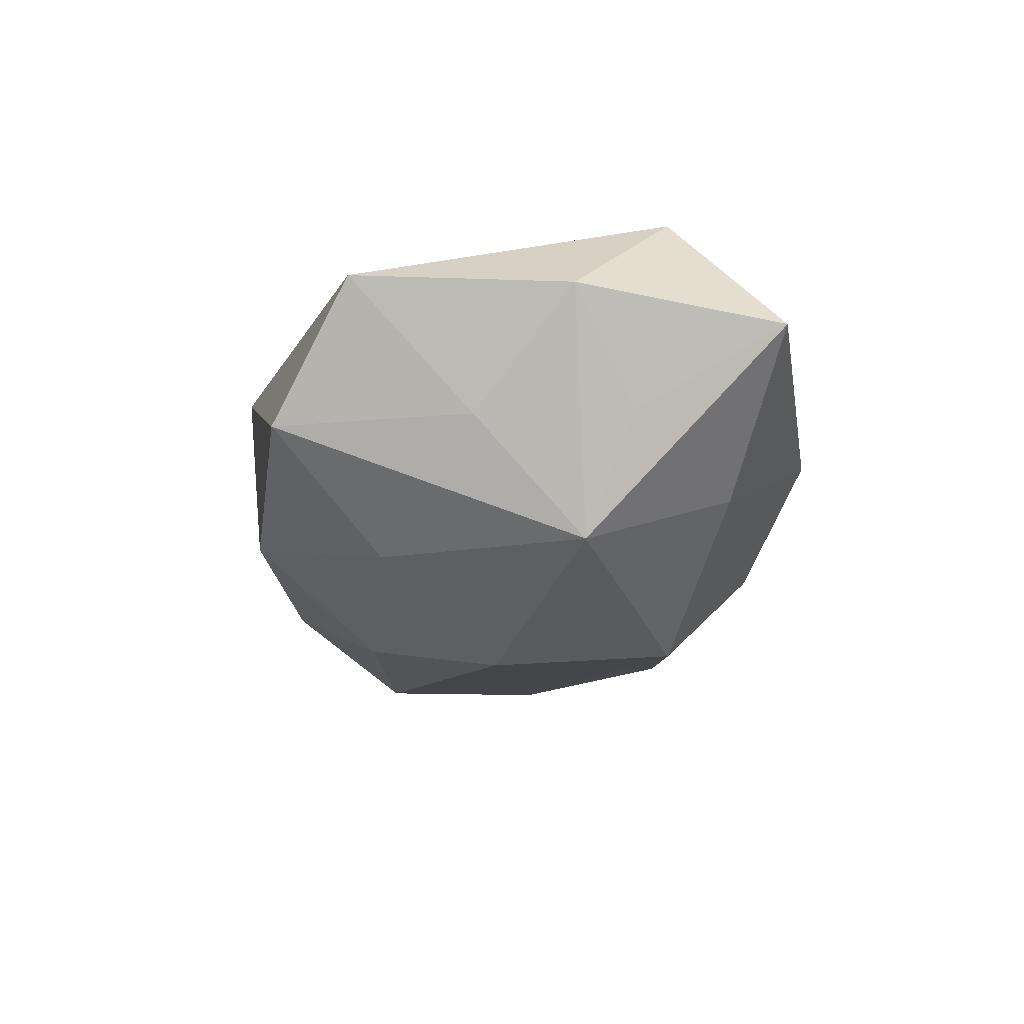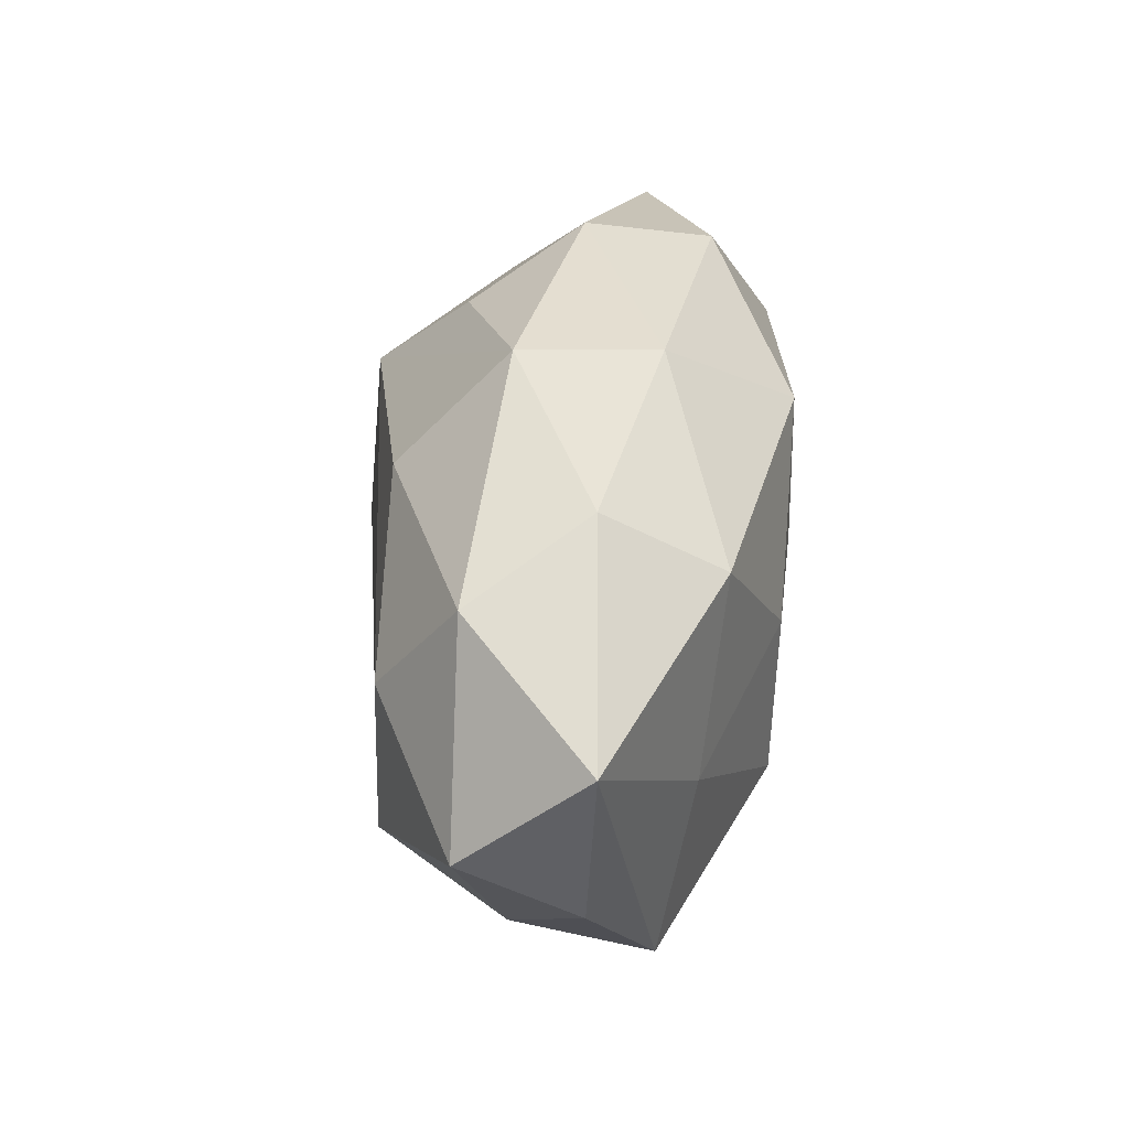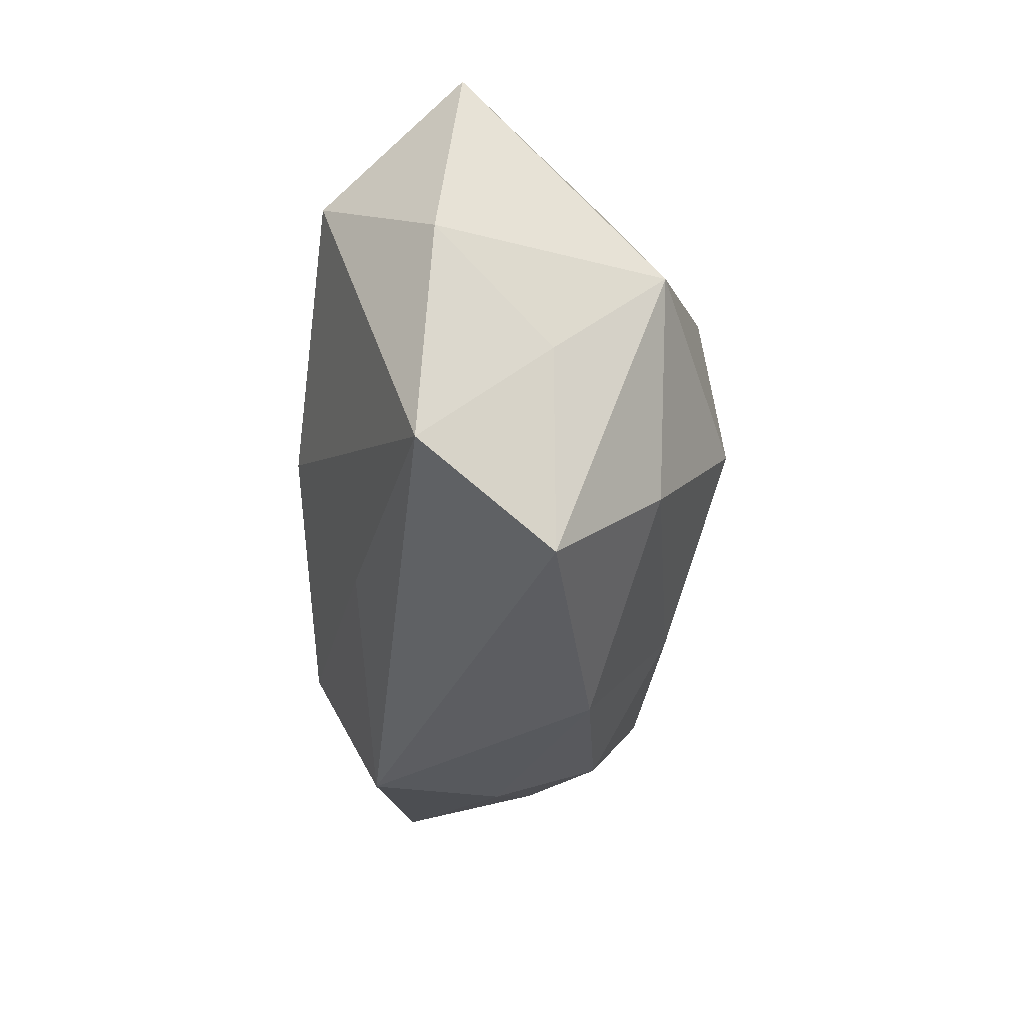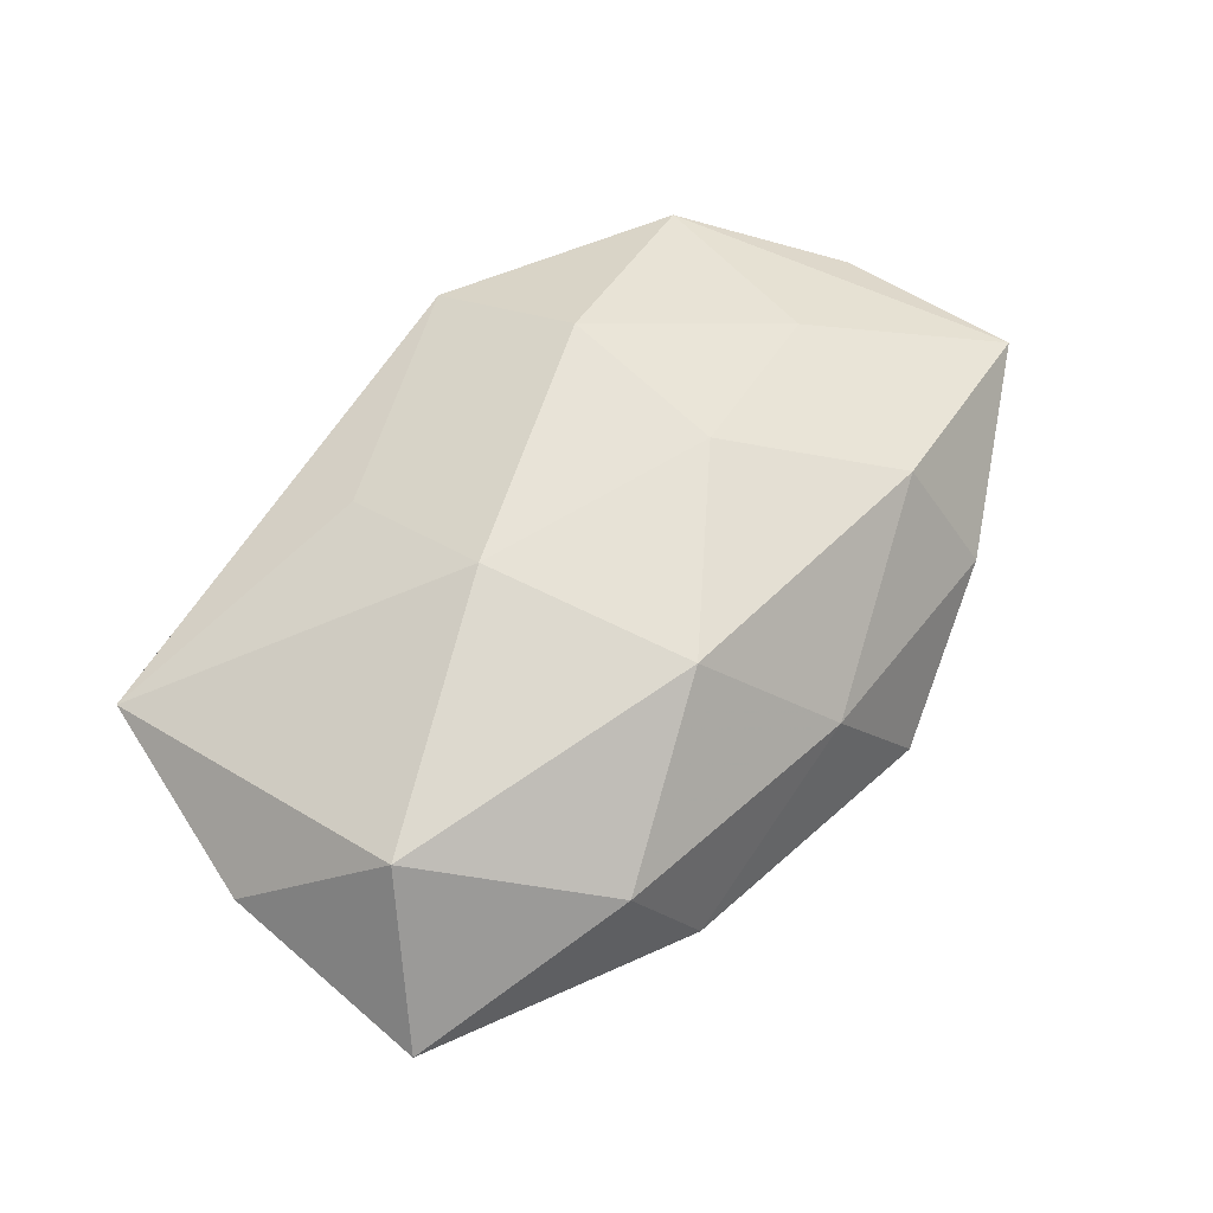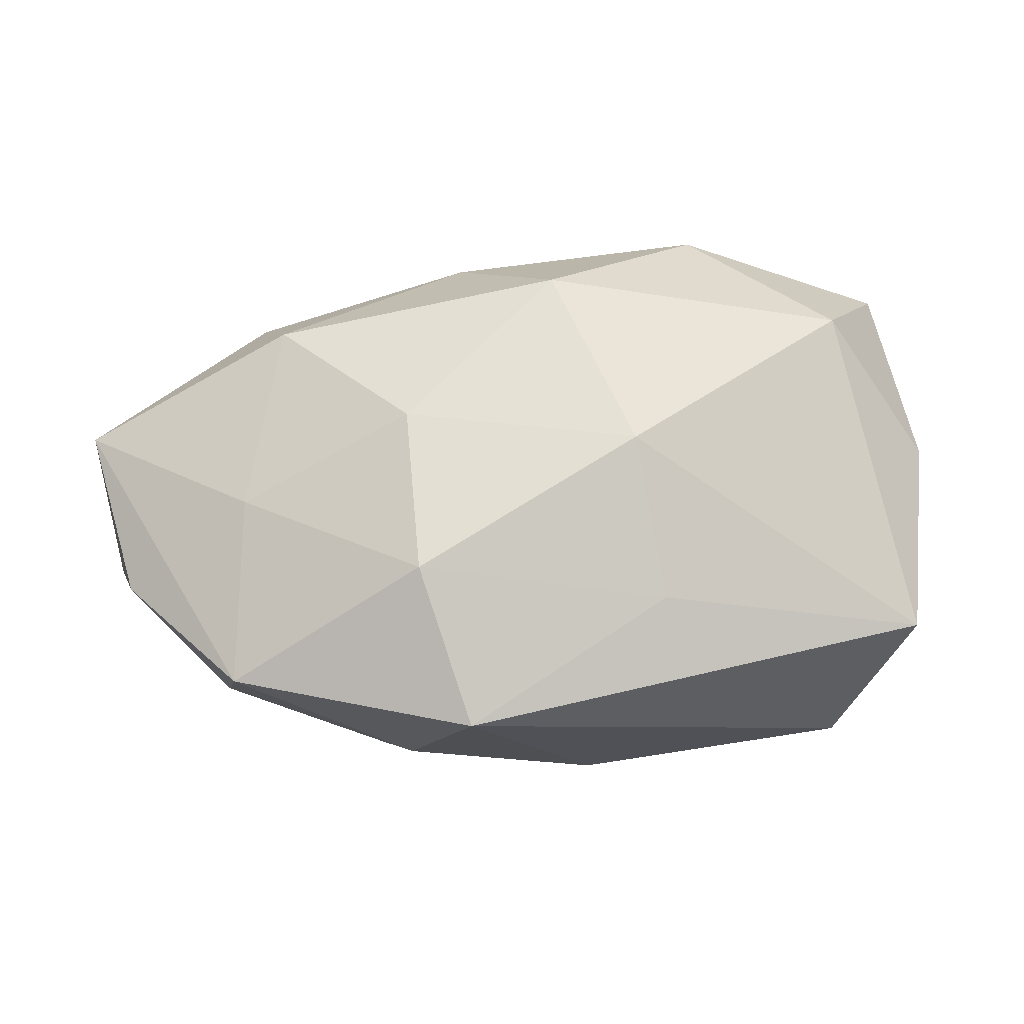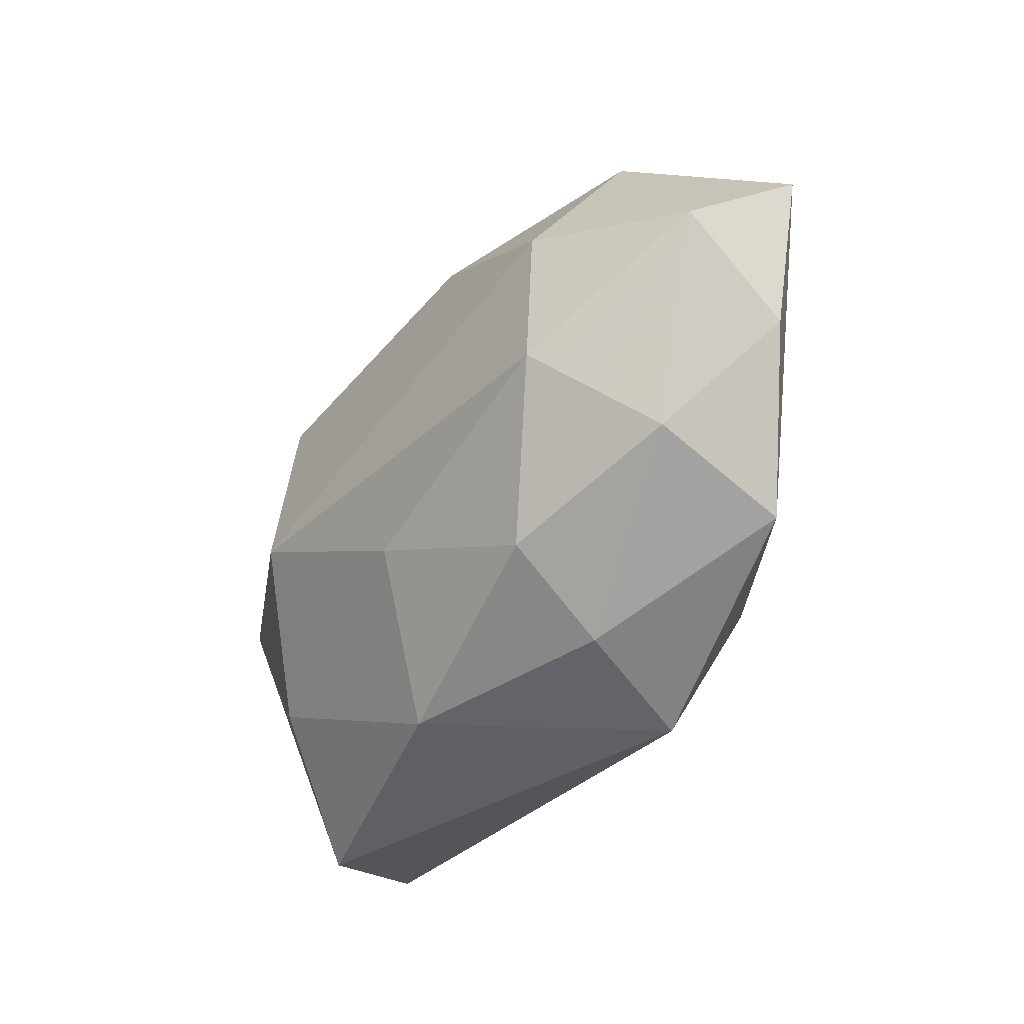
<metadata>
{"format":"obj","ext":"obj","renderer":"f3d","projection":"perspective","resolution":1024,"background":"white","views":[{"elev":-19.6,"azim":81.7,"up":"+Z"},{"elev":34.2,"azim":-84.1,"up":"+Y"},{"elev":-36.1,"azim":90.4,"up":"+Y"},{"elev":63.5,"azim":134.6,"up":"+Z"},{"elev":64.9,"azim":-6.2,"up":"+Z"},{"elev":-43.4,"azim":-118.2,"up":"+Y"}]}
</metadata>
<code>
v 0.003251 0.01386 0.0164
v -0.004196 0.02166 0.006471
v 0.01692 0.02085 0.008952
v -0.02595 0.005411 -0.01243
v -0.02873 -0.01388 -0.002794
v -0.01073 -0.0121 0.01601
v -0.02298 0.01911 0.003166
v -0.01578 -0.01835 -0.008475
v 0.009642 0.0119 -0.01779
v -0.03837 -0.0002883 -0.005356
v -0.0129 -0.02249 8.657e-05
v 0.01242 0.02373 -0.001113
v 0.002704 -0.023 -0.007623
v -0.03627 -0.006125 0.003753
v 0.01842 -0.01349 -0.01298
v 0.02708 0.001664 -0.01355
v 0.01009 -0.003054 -0.01931
v 0.02474 -0.02281 -0.004689
v 0.03551 -0.0004783 0.004215
v 0.03176 -0.01759 0.005386
v 0.02224 0.01453 -0.008101
v 0.02772 0.008671 0.01368
v 0.009699 -0.01503 0.01122
v -0.01051 0.002001 0.01634
v -0.02951 0.0148 -0.005671
v 0.005112 0.01994 -0.009607
v -0.02069 0.01319 0.01246
v -0.01199 0.01525 -0.01298
v 0.03141 0.004824 -0.004335
v -0.03895 0.008564 0.004728
v -0.004155 -0.01225 -0.01455
v 0.03421 0.01652 0.002402
v -0.02563 -0.008275 -0.01283
v -0.01041 0.02445 -0.004134
v 0.008522 -0.002443 0.01671
v -0.007724 -0.02427 0.01023
v -0.02717 -0.01748 0.008237
v 0.0296 -0.007512 -0.004641
v -0.02514 -0.002175 0.01093
f 3 2 1
f 1 22 3
f 3 22 32
f 13 8 31
f 31 8 33
f 1 2 27
f 10 4 33
f 10 30 25
f 25 4 10
f 32 22 19
f 19 22 20
f 35 22 1
f 20 22 35
f 11 8 13
f 25 34 28
f 28 34 9
f 28 4 25
f 9 4 28
f 12 3 32
f 2 3 12
f 12 34 2
f 9 16 17
f 17 31 33
f 17 4 9
f 33 4 17
f 39 30 37
f 39 27 30
f 2 34 7
f 7 27 2
f 30 27 7
f 25 30 7
f 7 34 25
f 5 10 33
f 33 8 5
f 5 11 37
f 8 11 5
f 37 30 14
f 30 10 14
f 14 5 37
f 10 5 14
f 29 16 32
f 32 19 29
f 29 19 16
f 38 19 20
f 16 19 38
f 20 18 38
f 38 18 16
f 36 18 20
f 13 18 36
f 37 11 36
f 36 11 13
f 21 12 32
f 9 12 21
f 32 16 21
f 21 16 9
f 9 34 26
f 26 12 9
f 34 12 26
f 16 18 15
f 15 17 16
f 15 18 13
f 13 31 15
f 31 17 15
f 27 39 24
f 1 27 24
f 24 35 1
f 20 35 23
f 23 36 20
f 35 24 6
f 6 23 35
f 36 23 6
f 37 36 6
f 6 39 37
f 6 24 39

</code>
